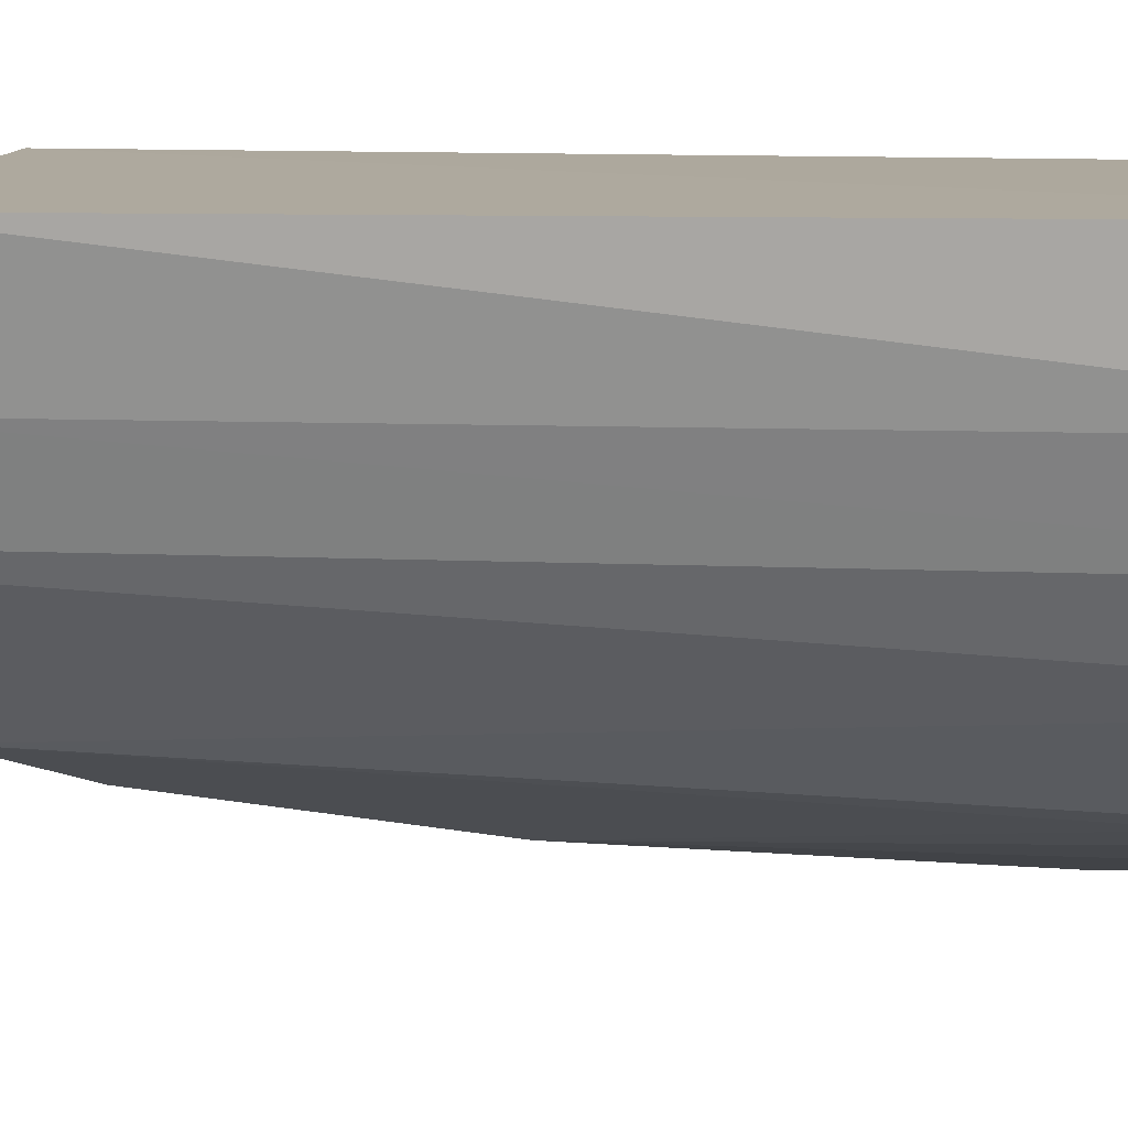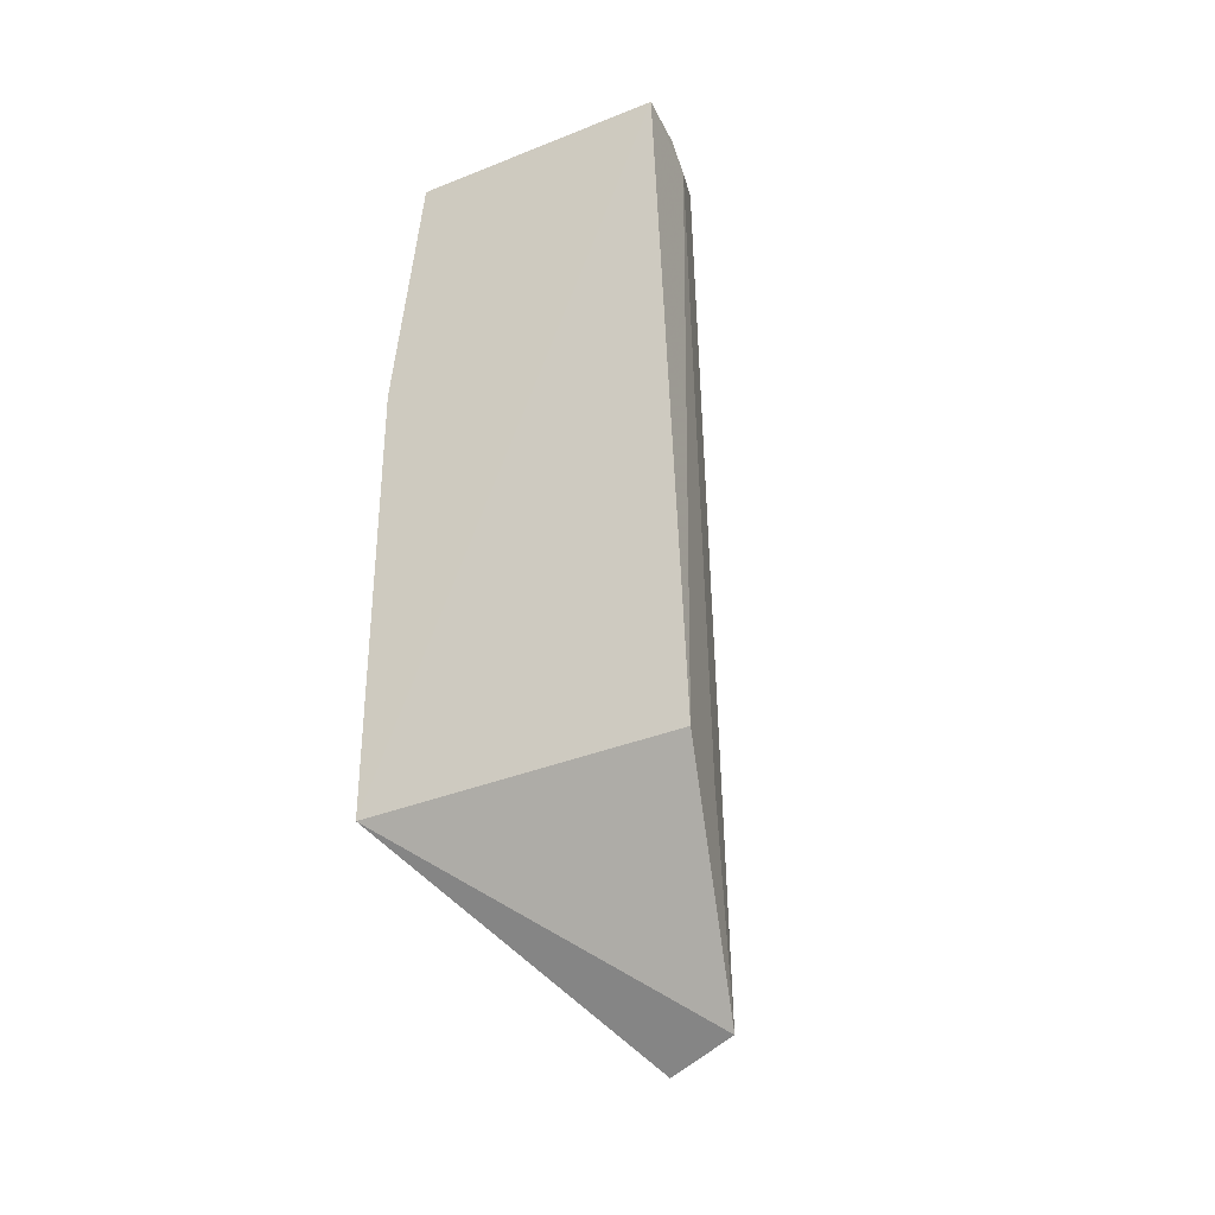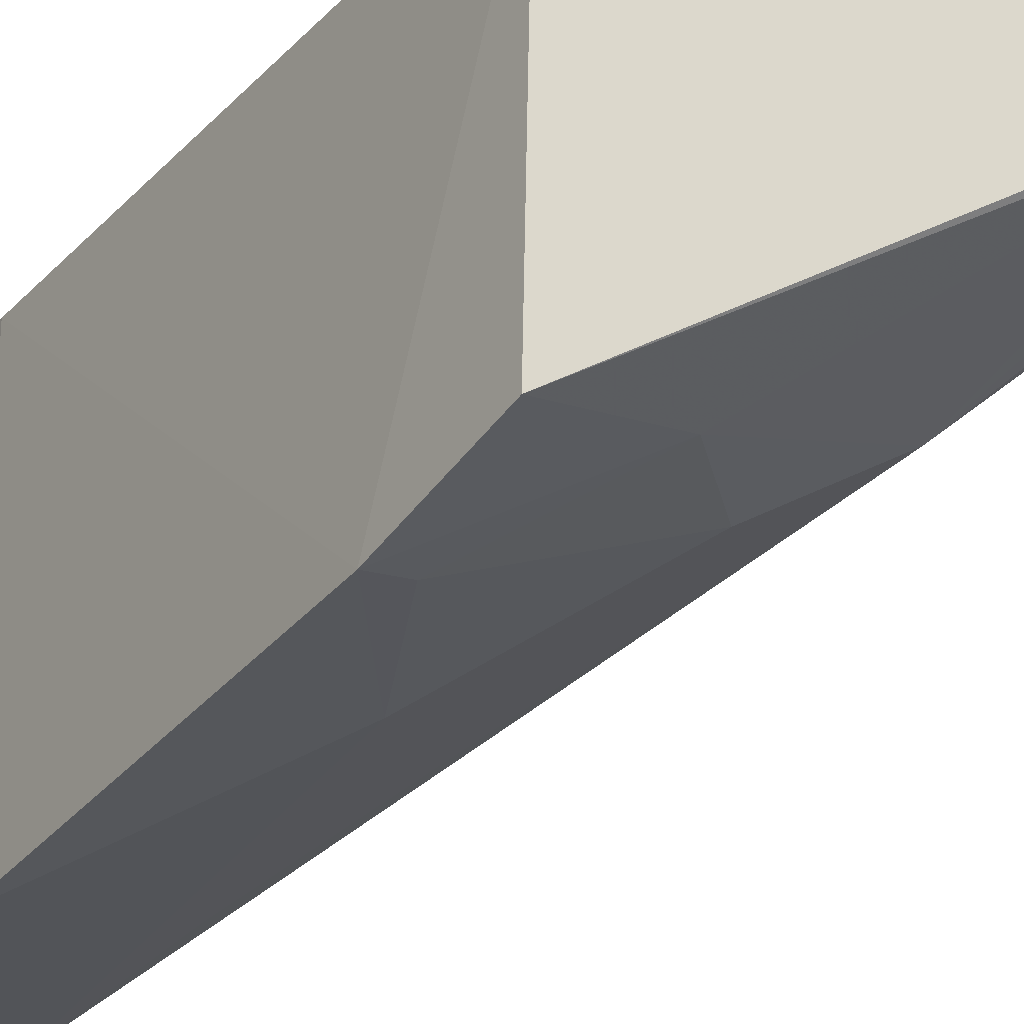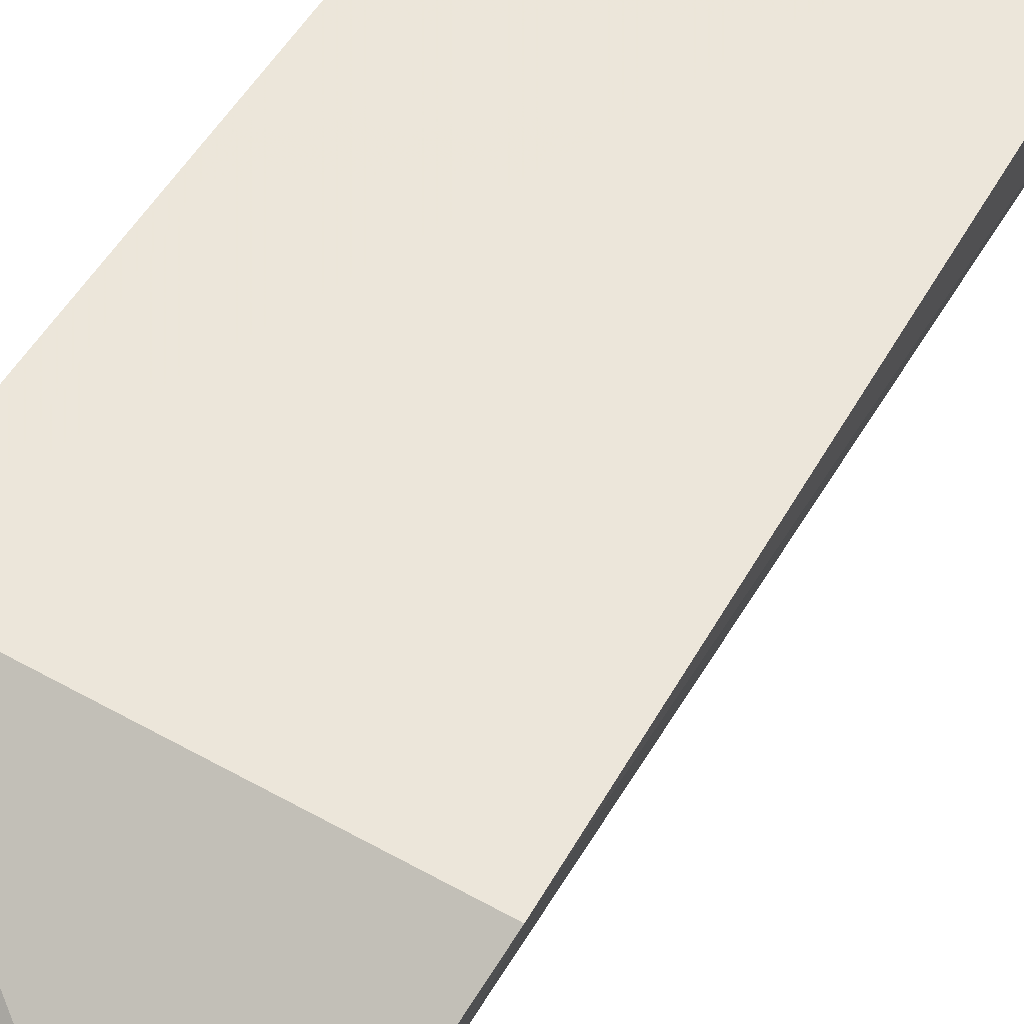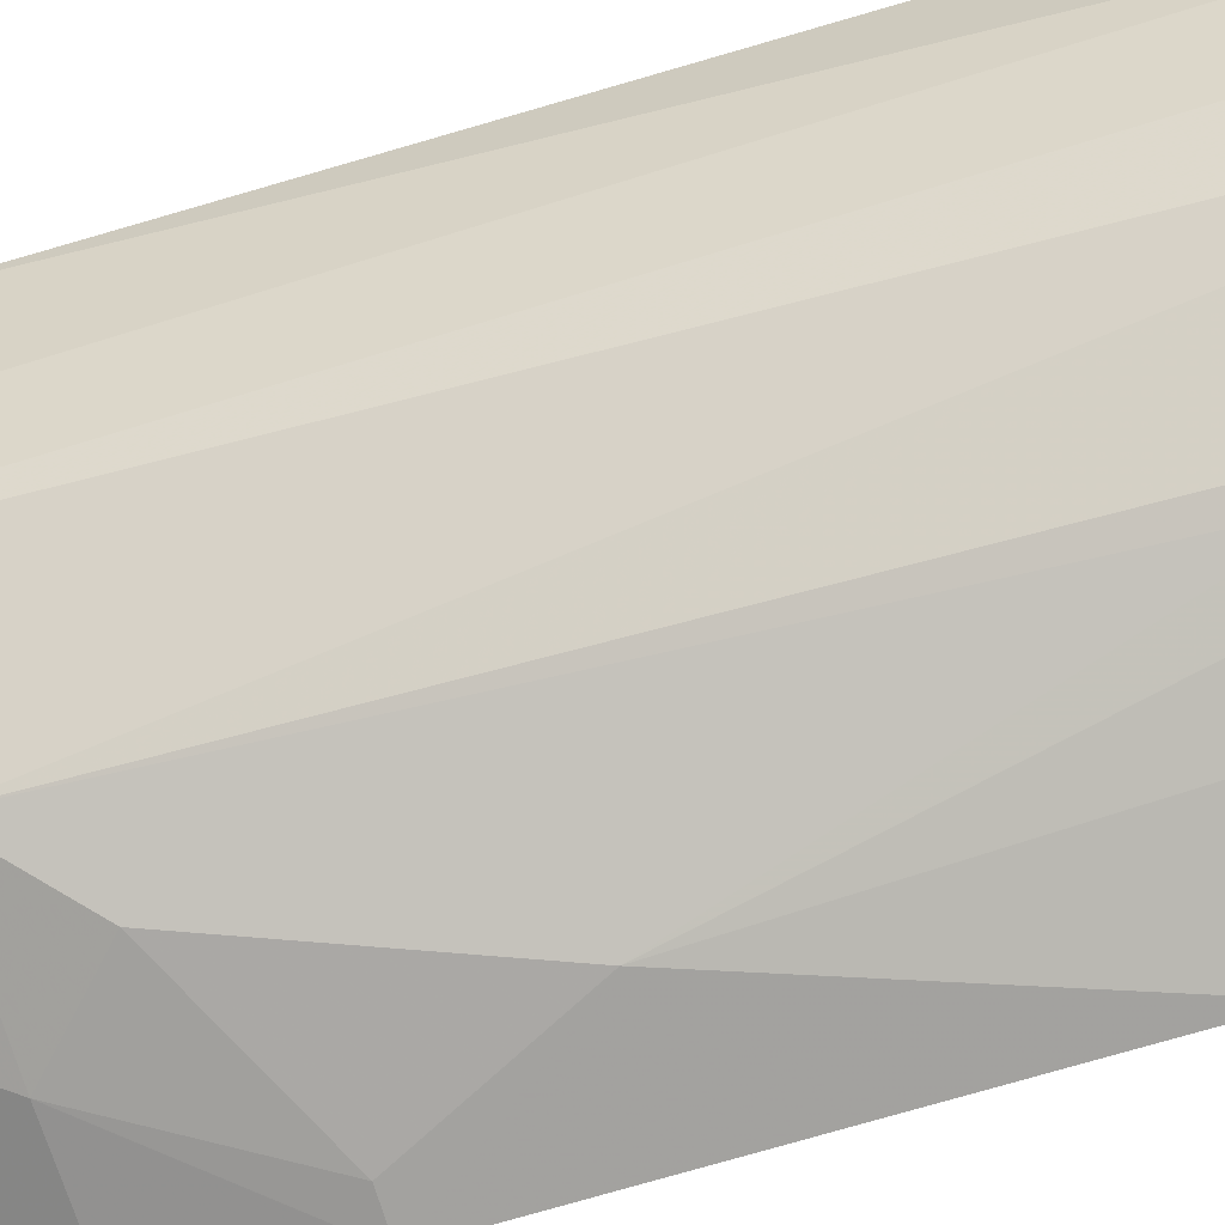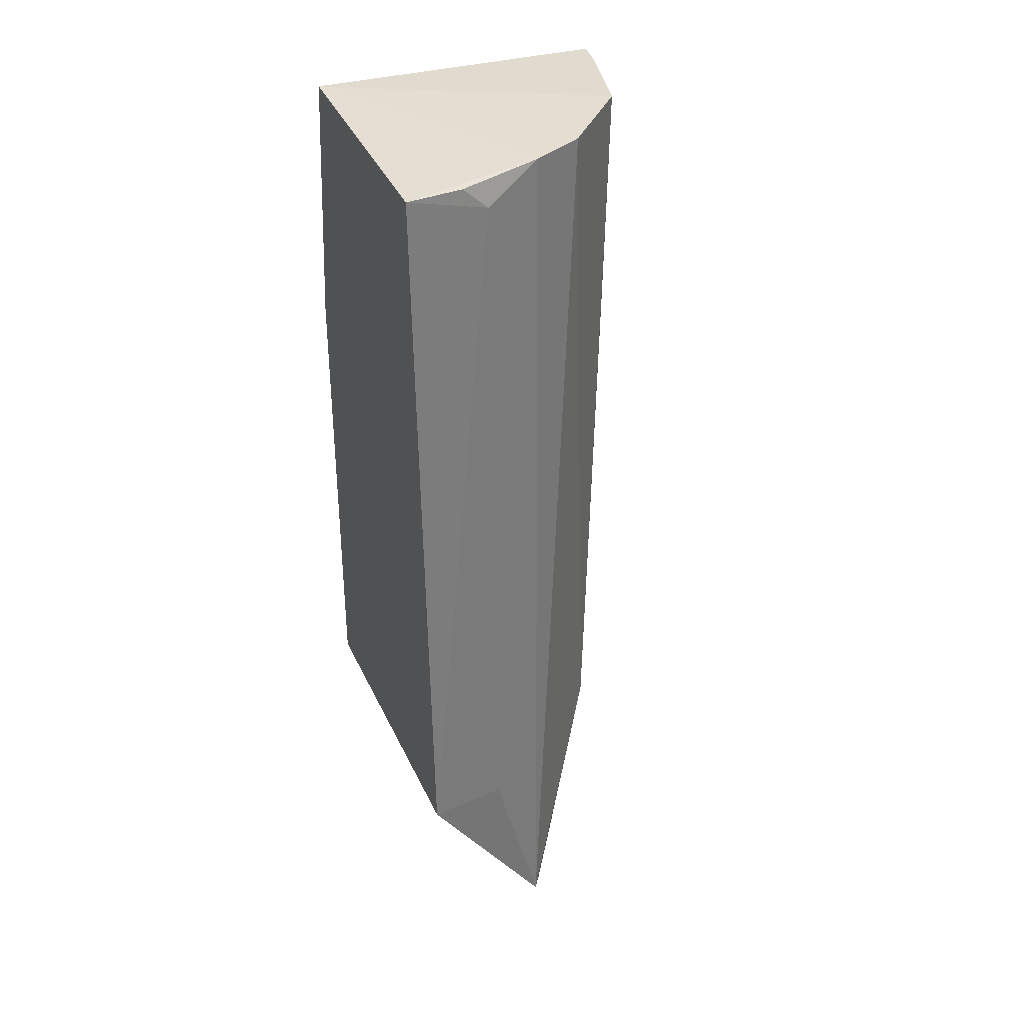
<metadata>
{"format":"obj","ext":"obj","renderer":"f3d","projection":"perspective","resolution":1024,"background":"white","views":[{"elev":9.2,"azim":-82.5,"up":"+Y"},{"elev":-34.6,"azim":-150.8,"up":"+Z"},{"elev":-28.3,"azim":147.1,"up":"+Y"},{"elev":53.9,"azim":-149.1,"up":"+Y"},{"elev":-68.3,"azim":-71.4,"up":"+Y"},{"elev":34.9,"azim":-112.2,"up":"+Z"}]}
</metadata>
<code>
v -0.1359 -0.1602 0.1418
v -0.1226 -0.1457 -0.2304
v -0.1228 -0.009259 0.007576
v -0.2752 -0.007945 0.1391
v -0.2697 -0.07844 -0.3399
v -0.1379 -0.009259 0.1439
v -0.1218 -0.1704 0.007532
v -0.2464 -0.1067 0.1429
v -0.1228 -0.009259 -0.2348
v -0.1936 -0.1417 -0.2016
v -0.2716 -0.04984 0.1274
v -0.2607 -0.07958 0.1427
v -0.2059 -0.1434 0.1436
v -0.2311 -0.09525 -0.3447
v -0.1209 -0.1591 -0.1715
v -0.2881 -0.00896 -0.2353
v -0.272 -0.03696 0.1392
v -0.278 -0.05061 -0.2399
v -0.2216 -0.1278 -0.2314
v -0.1633 -0.158 -0.1128
v -0.1642 -0.1583 0.1125
v -0.1654 -0.1418 -0.2305
v -0.2488 -0.09536 -0.3208
v -0.1355 -0.1574 -0.1713
v -0.2027 -0.1429 0.03849
v -0.1502 -0.1581 0.1417
v -0.2255 -0.09984 -0.3355
v -0.2629 -0.08344 -0.3382
v -0.2373 -0.09656 -0.3351
f 6 1 3
f 6 3 4
f 7 3 1
f 9 4 3
f 12 6 4
f 12 5 8
f 13 1 6
f 13 12 8
f 13 6 12
f 14 9 2
f 14 5 9
f 15 2 9
f 15 9 3
f 15 3 7
f 16 9 5
f 16 4 9
f 16 11 4
f 17 12 4
f 17 4 11
f 17 11 12
f 18 12 11
f 18 5 12
f 18 16 5
f 18 11 16
f 19 13 8
f 19 8 5
f 20 15 7
f 20 19 10
f 21 7 1
f 21 20 7
f 21 13 20
f 22 10 19
f 22 2 15
f 24 20 10
f 24 15 20
f 24 22 15
f 24 10 22
f 25 20 13
f 25 13 19
f 25 19 20
f 26 21 1
f 26 1 13
f 26 13 21
f 27 14 2
f 27 2 22
f 27 22 19
f 28 23 19
f 28 19 5
f 28 5 14
f 29 14 27
f 29 28 14
f 29 23 28
f 29 27 19
f 29 19 23

</code>
